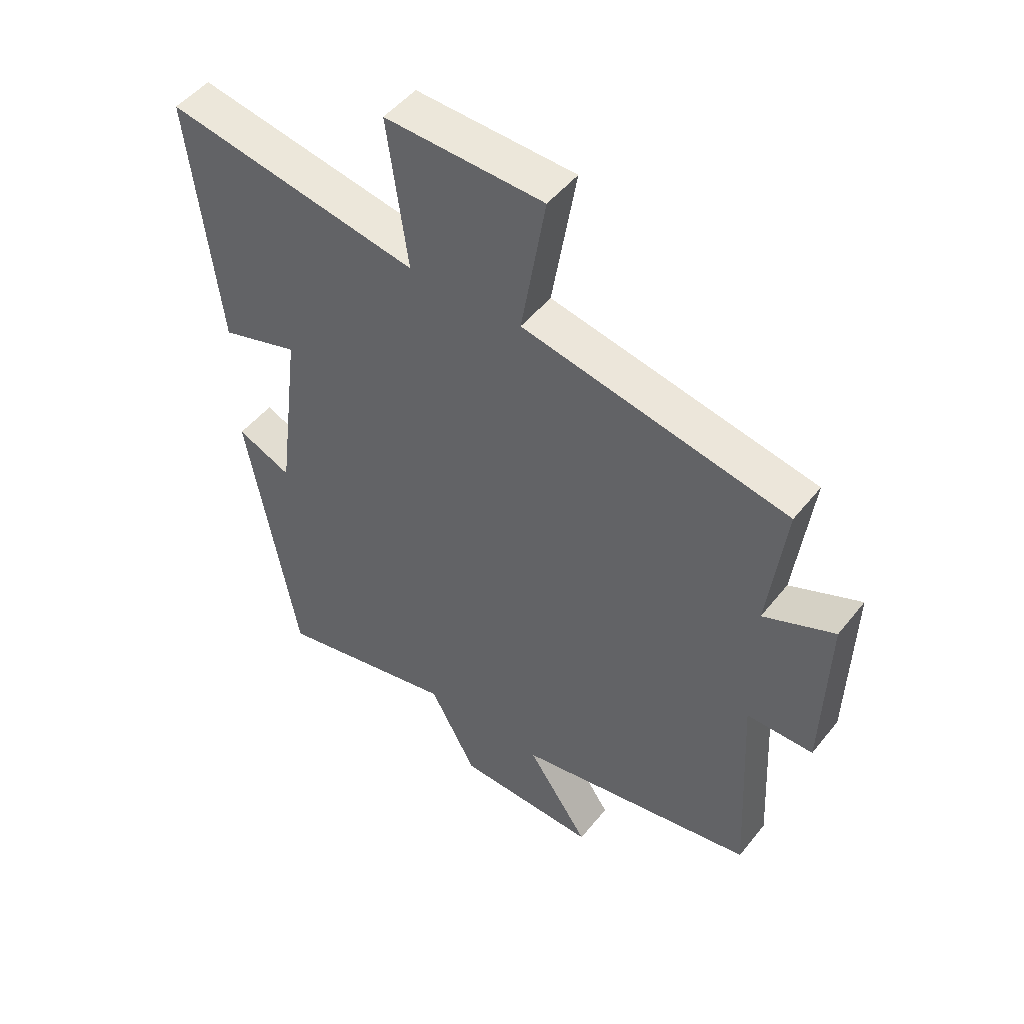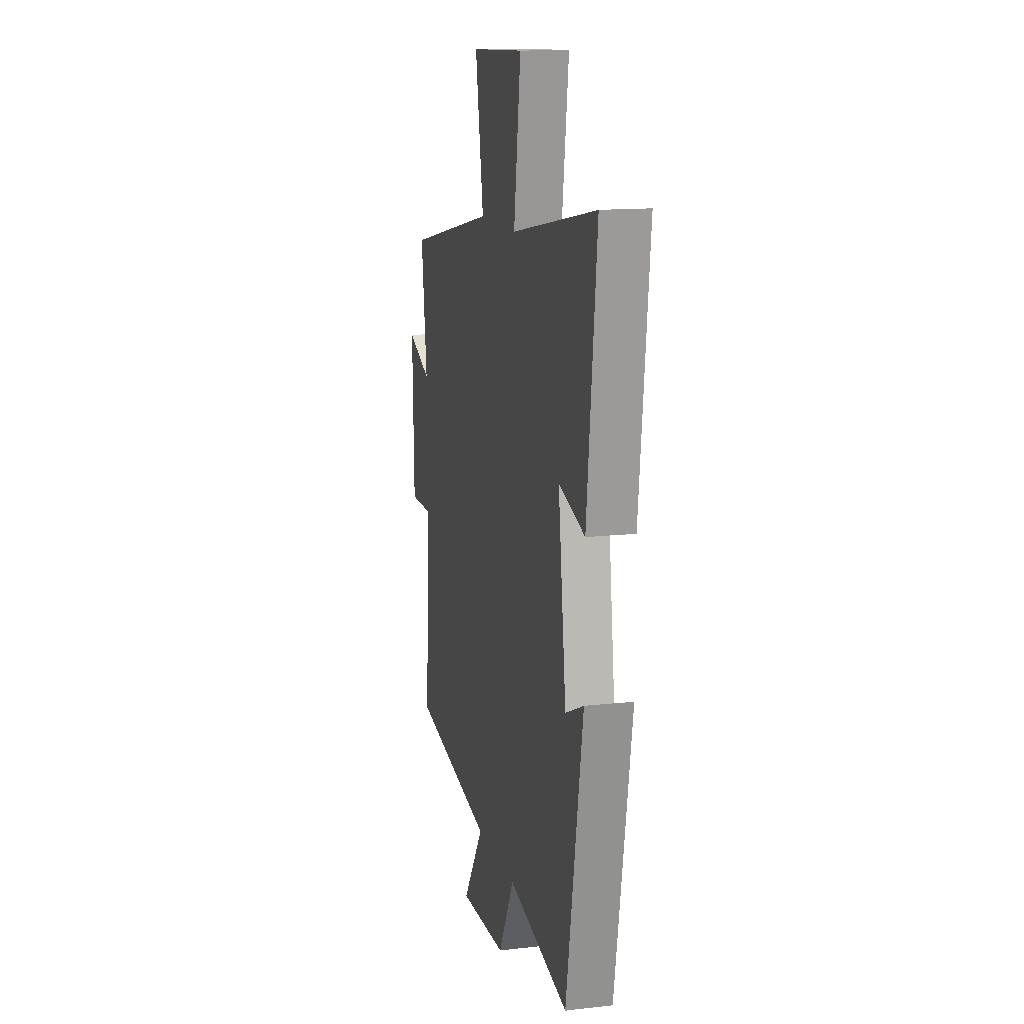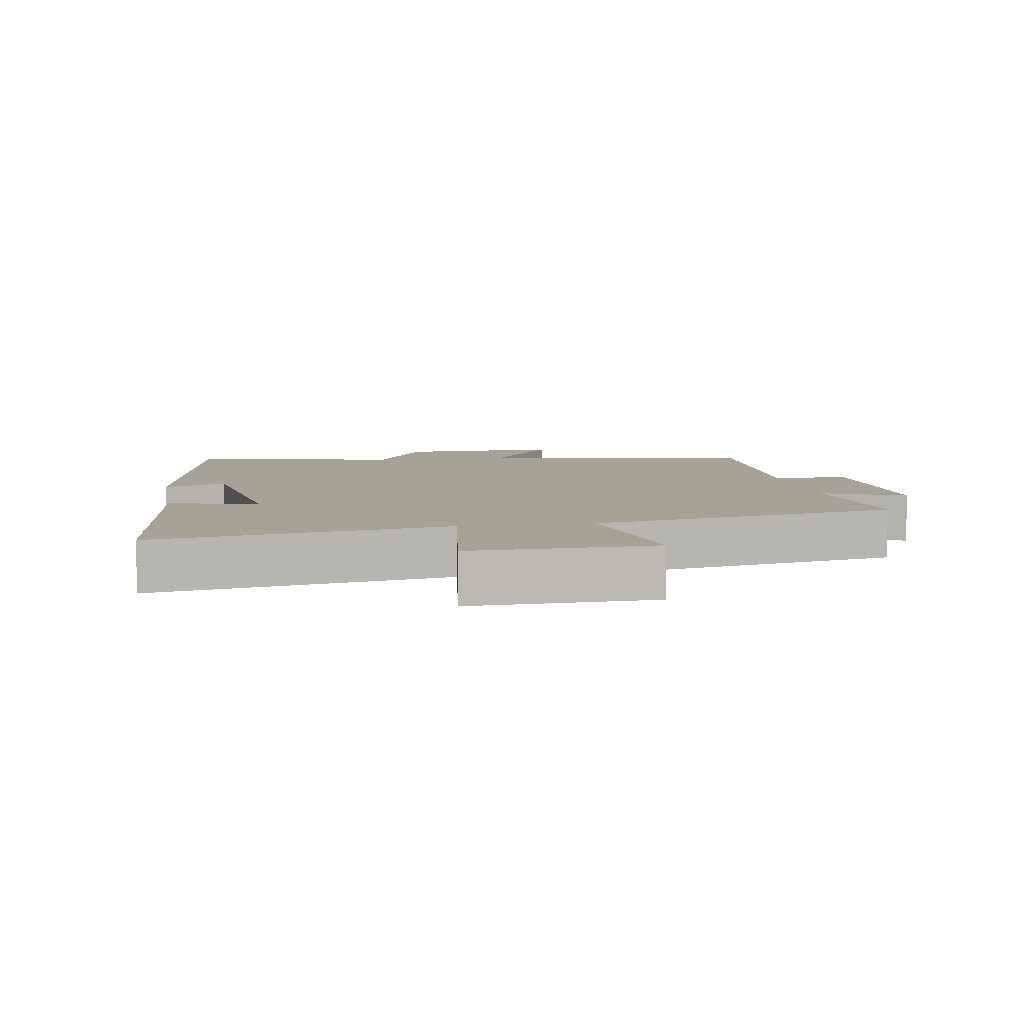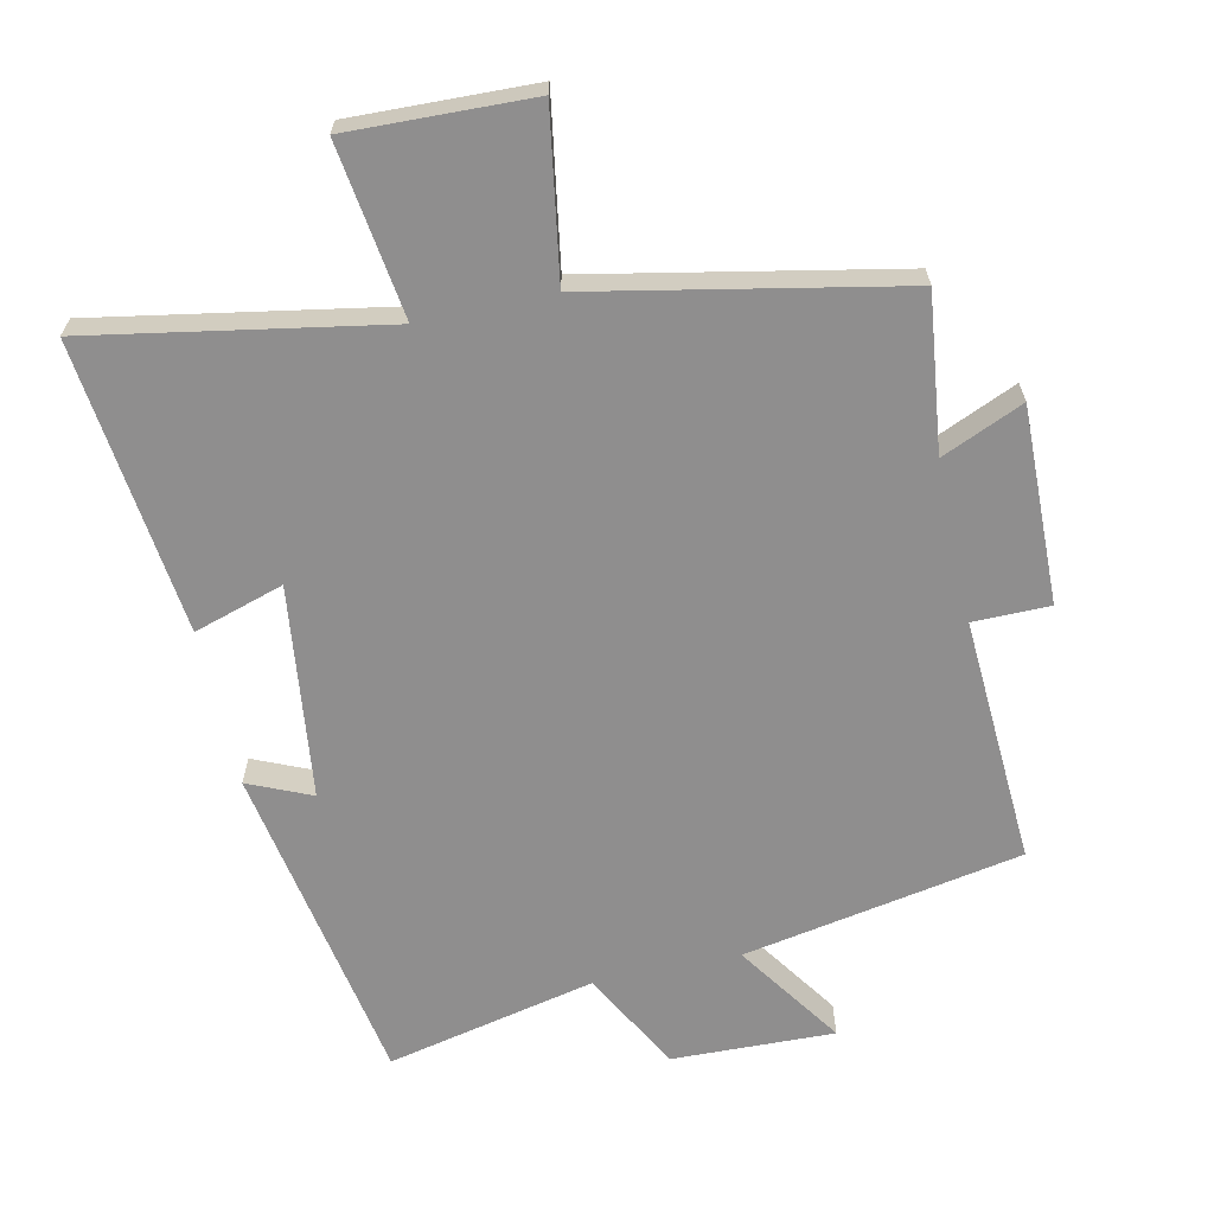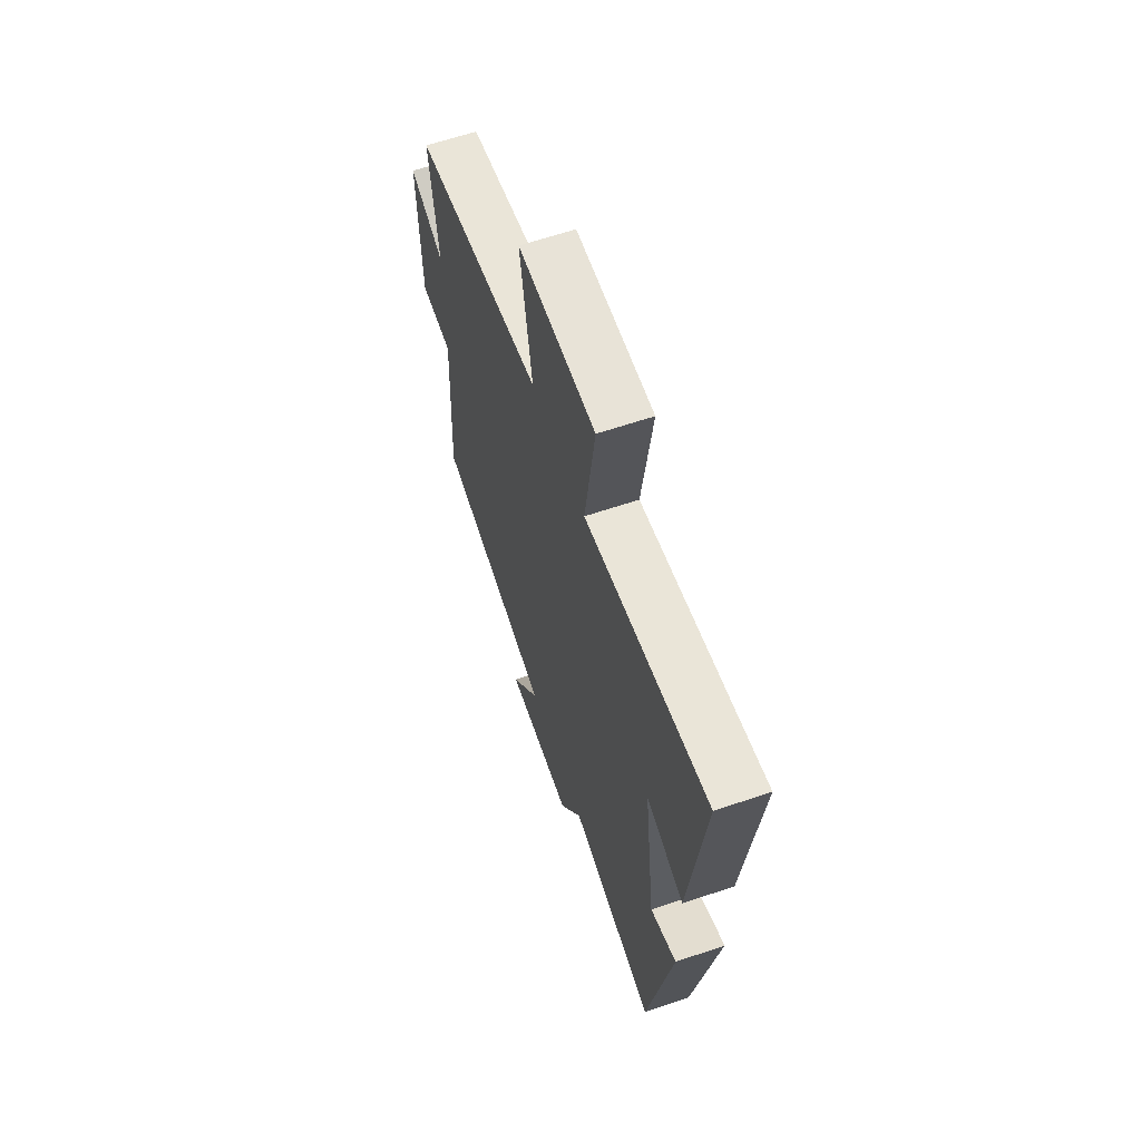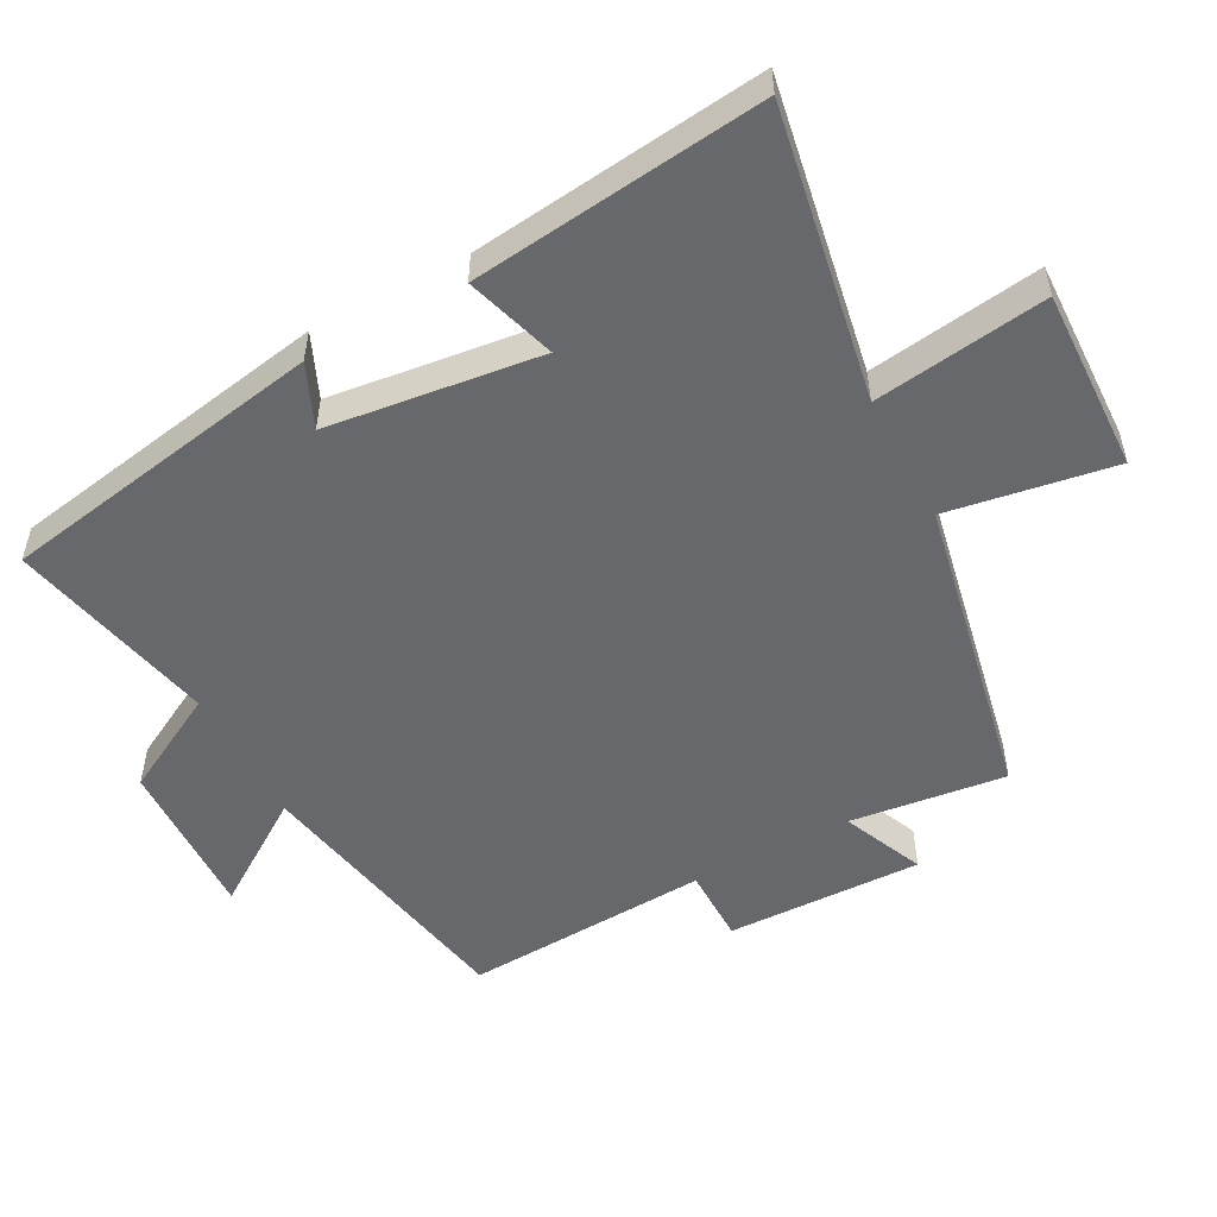
<metadata>
{"format":"obj","ext":"obj","renderer":"f3d","projection":"perspective","resolution":1024,"background":"white","views":[{"elev":49.1,"azim":36.8,"up":"+Z"},{"elev":14.0,"azim":-104.0,"up":"+Z"},{"elev":6.6,"azim":-9.6,"up":"+Y"},{"elev":-65.0,"azim":12.5,"up":"+Y"},{"elev":63.1,"azim":-108.9,"up":"+Z"},{"elev":-52.4,"azim":-61.7,"up":"+Y"}]}
</metadata>
<code>
v -0.416 0.07 -0.567
v -0.5 0.07 -0.085
v -0.407 0.07 -0.126
v -0.367 0.07 0.188
v -0.5 0.07 0.147
v -0.549 0.07 0.579
v -0.117 0.07 0.5
v -0.152 0.07 0.755
v 0.118 0.07 0.745
v 0.077 0.07 0.5
v 0.529 0.07 0.408
v 0.5 0.07 0.178
v 0.621 0.07 0.23
v 0.613 0.07 -0.06
v 0.5 0.07 -0.06
v 0.519 0.07 -0.425
v 0.107 0.07 -0.5
v 0.213 0.07 -0.657
v -0.027 0.07 -0.649
v -0.107 0.07 -0.5
v -0.416 0 -0.567
v -0.5 0 -0.085
v -0.407 0 -0.126
v -0.367 0 0.188
v -0.5 0 0.147
v -0.549 0 0.579
v -0.117 0 0.5
v -0.152 0 0.755
v 0.118 0 0.745
v 0.077 0 0.5
v 0.529 0 0.408
v 0.5 0 0.178
v 0.621 0 0.23
v 0.613 0 -0.06
v 0.5 0 -0.06
v 0.519 0 -0.425
v 0.107 0 -0.5
v 0.213 0 -0.657
v -0.027 0 -0.649
v -0.107 0 -0.5
f 17 18 19 20
f 15 16 17 20
f 15 20 1
f 12 13 14 15
f 12 15 1
f 10 11 12 1
f 7 8 9 10
f 7 10 1
f 4 5 6 7
f 3 4 7 1
f 1 2 3
f 40 39 38 37
f 40 37 36 35
f 21 40 35
f 35 34 33 32
f 21 35 32
f 21 32 31 30
f 30 29 28 27
f 21 30 27
f 27 26 25 24
f 21 27 24 23
f 23 22 21
f 1 21 22 2
f 2 22 23 3
f 3 23 24 4
f 4 24 25 5
f 5 25 26 6
f 6 26 27 7
f 7 27 28 8
f 8 28 29 9
f 9 29 30 10
f 10 30 31 11
f 11 31 32 12
f 12 32 33 13
f 13 33 34 14
f 14 34 35 15
f 15 35 36 16
f 16 36 37 17
f 17 37 38 18
f 18 38 39 19
f 19 39 40 20
f 20 40 21 1

</code>
